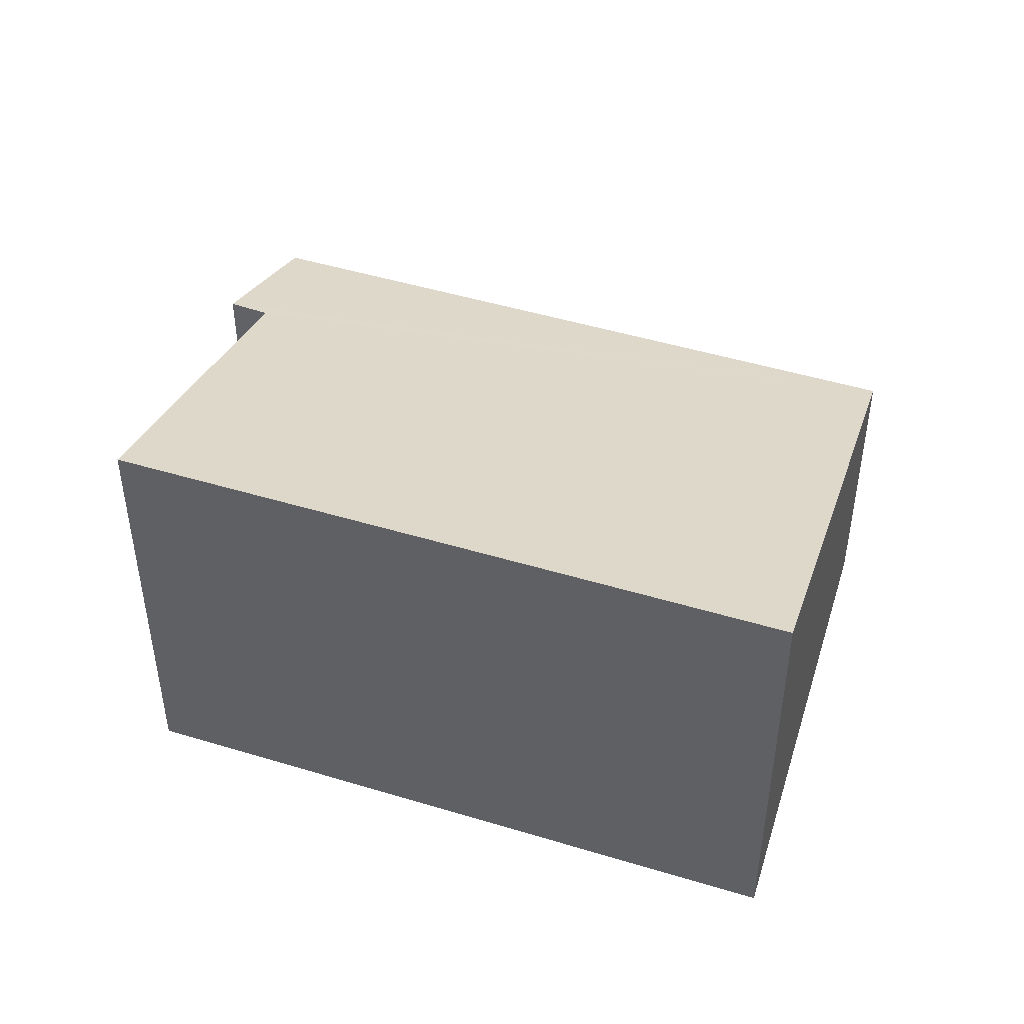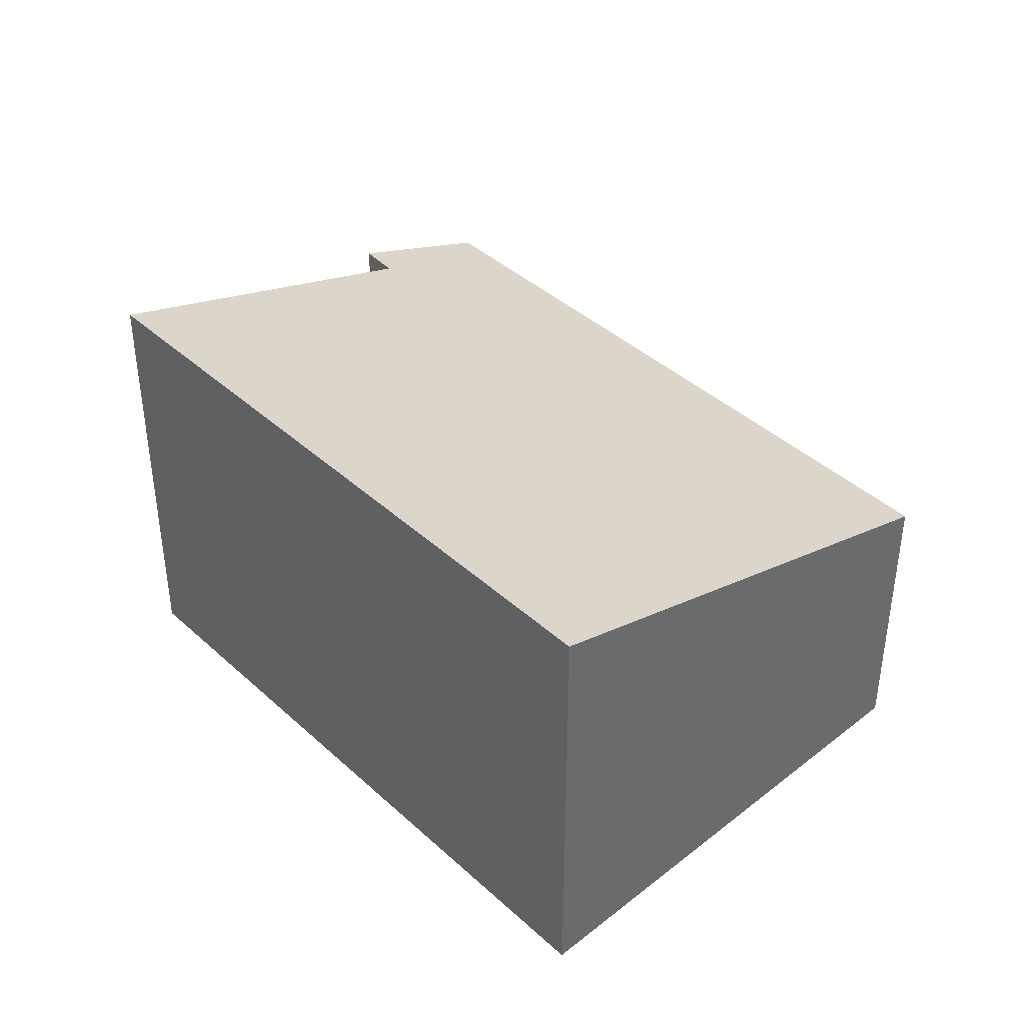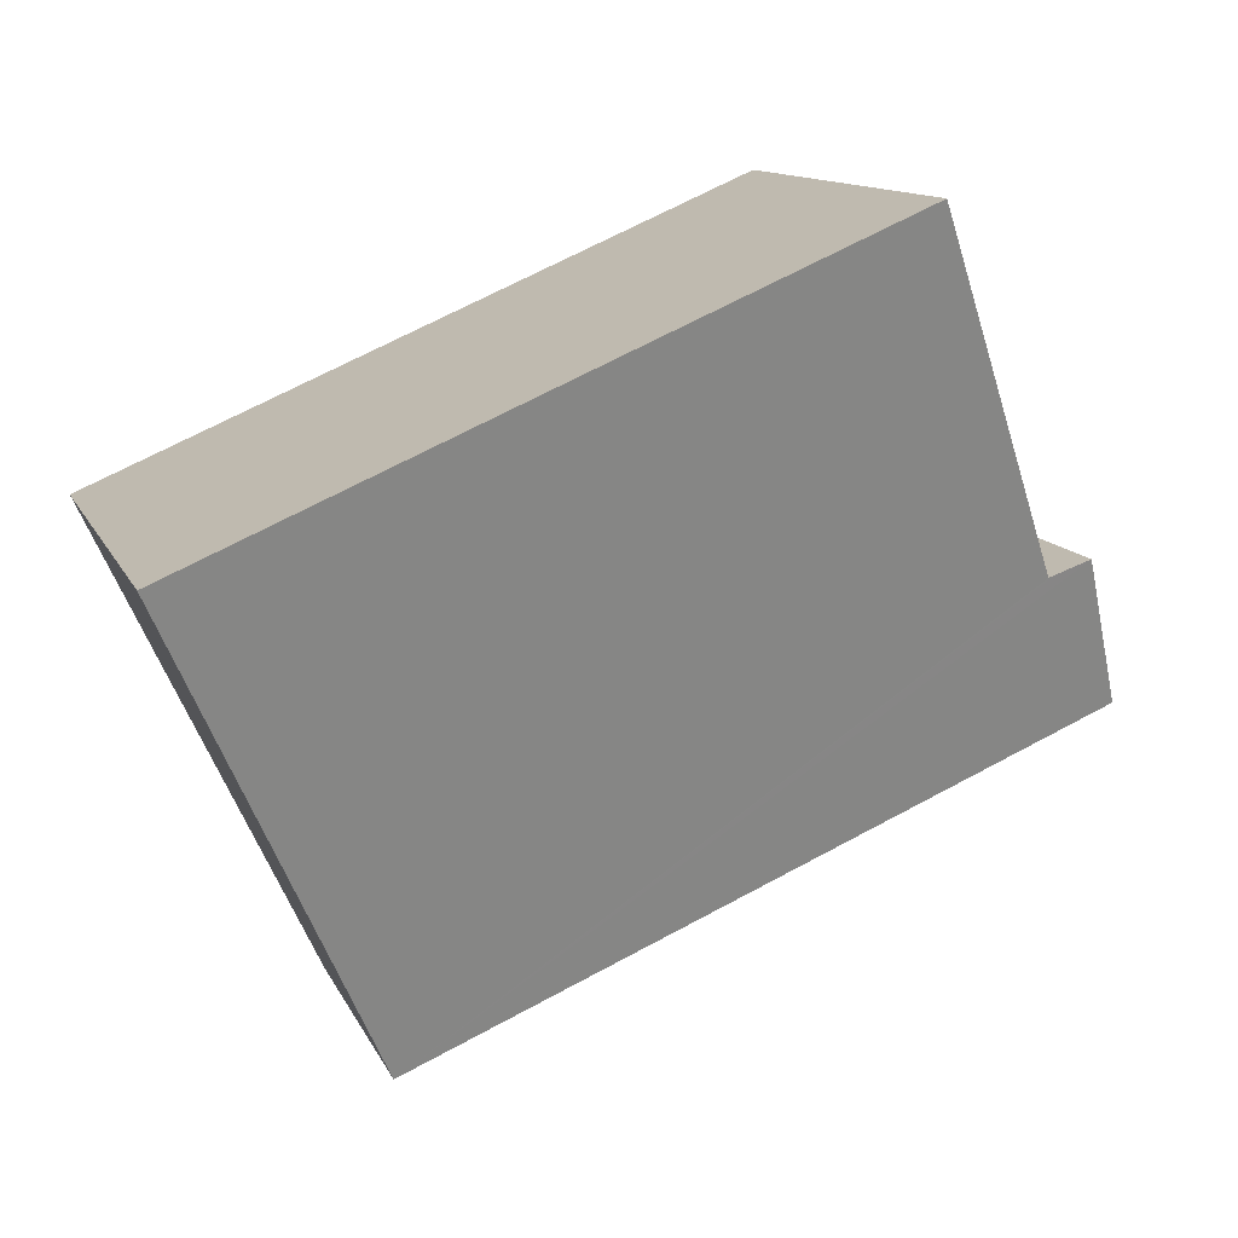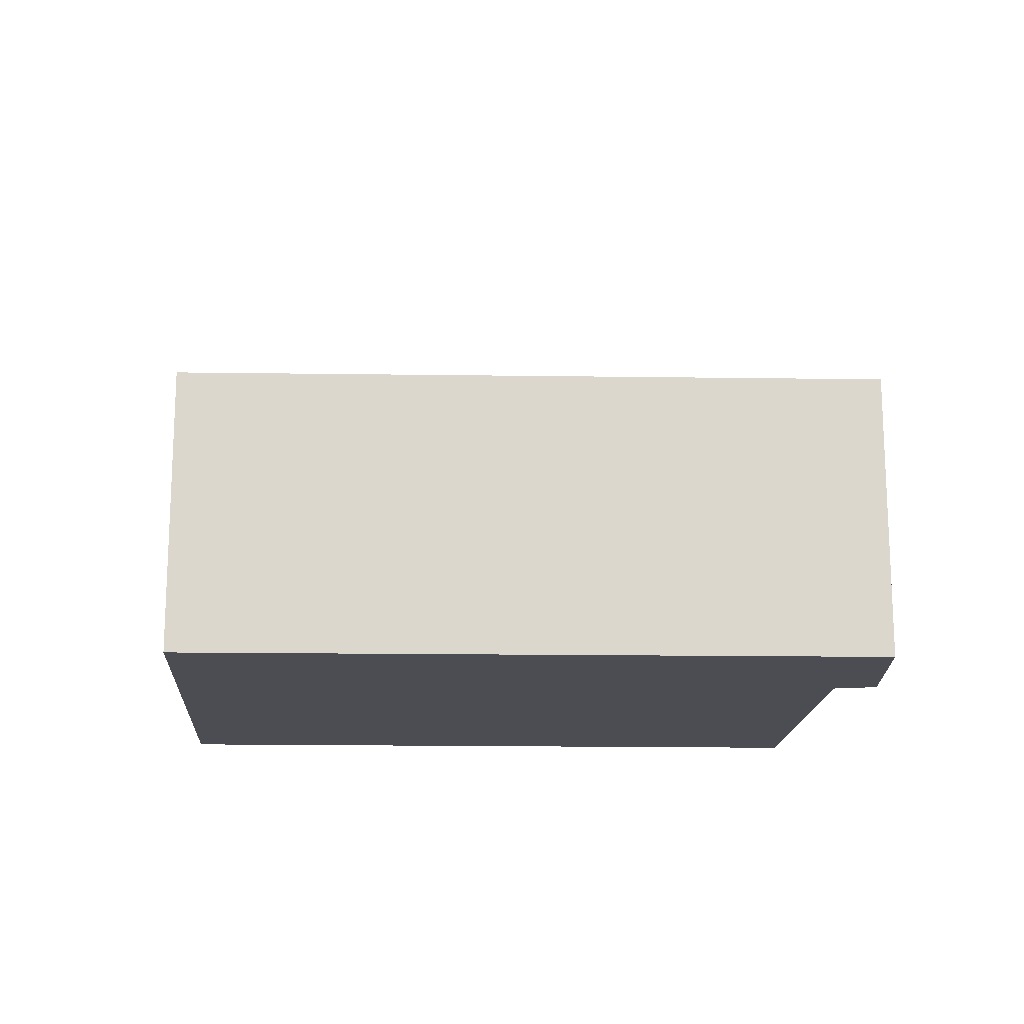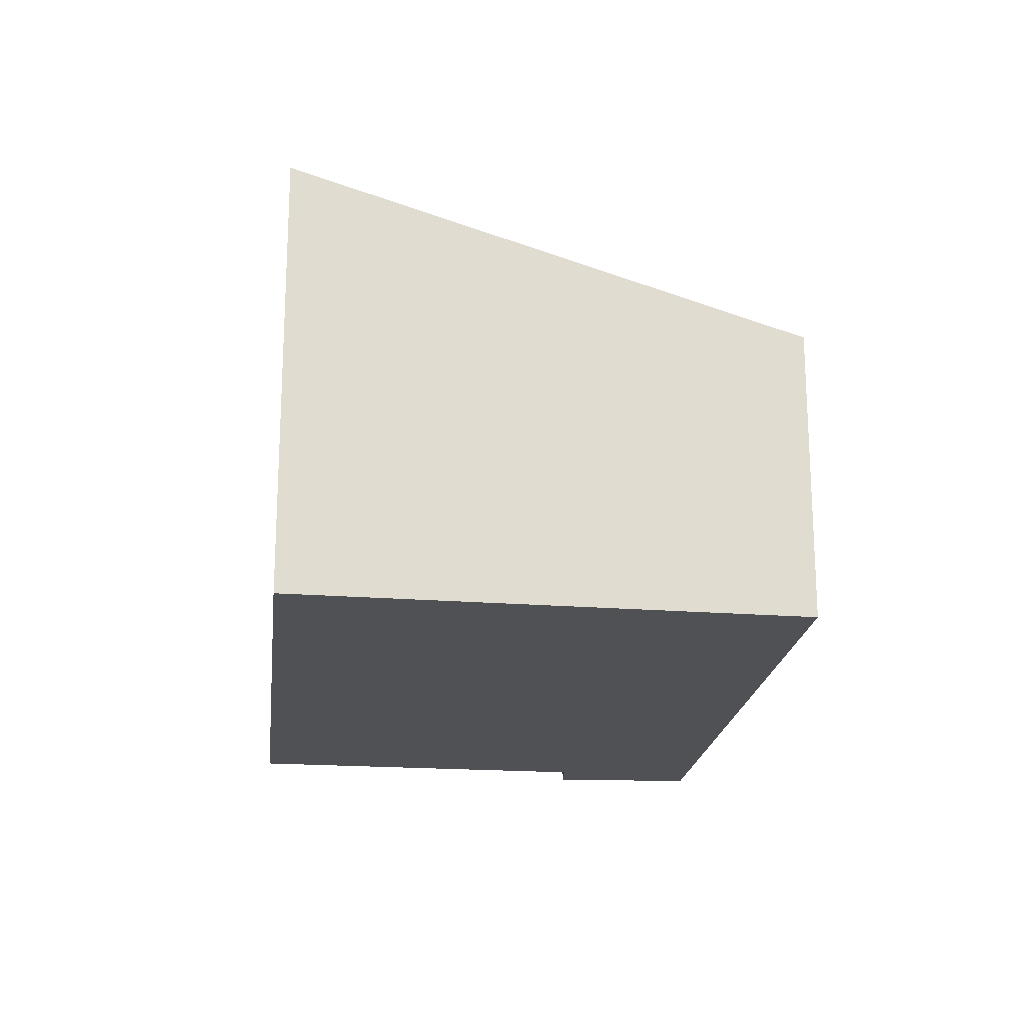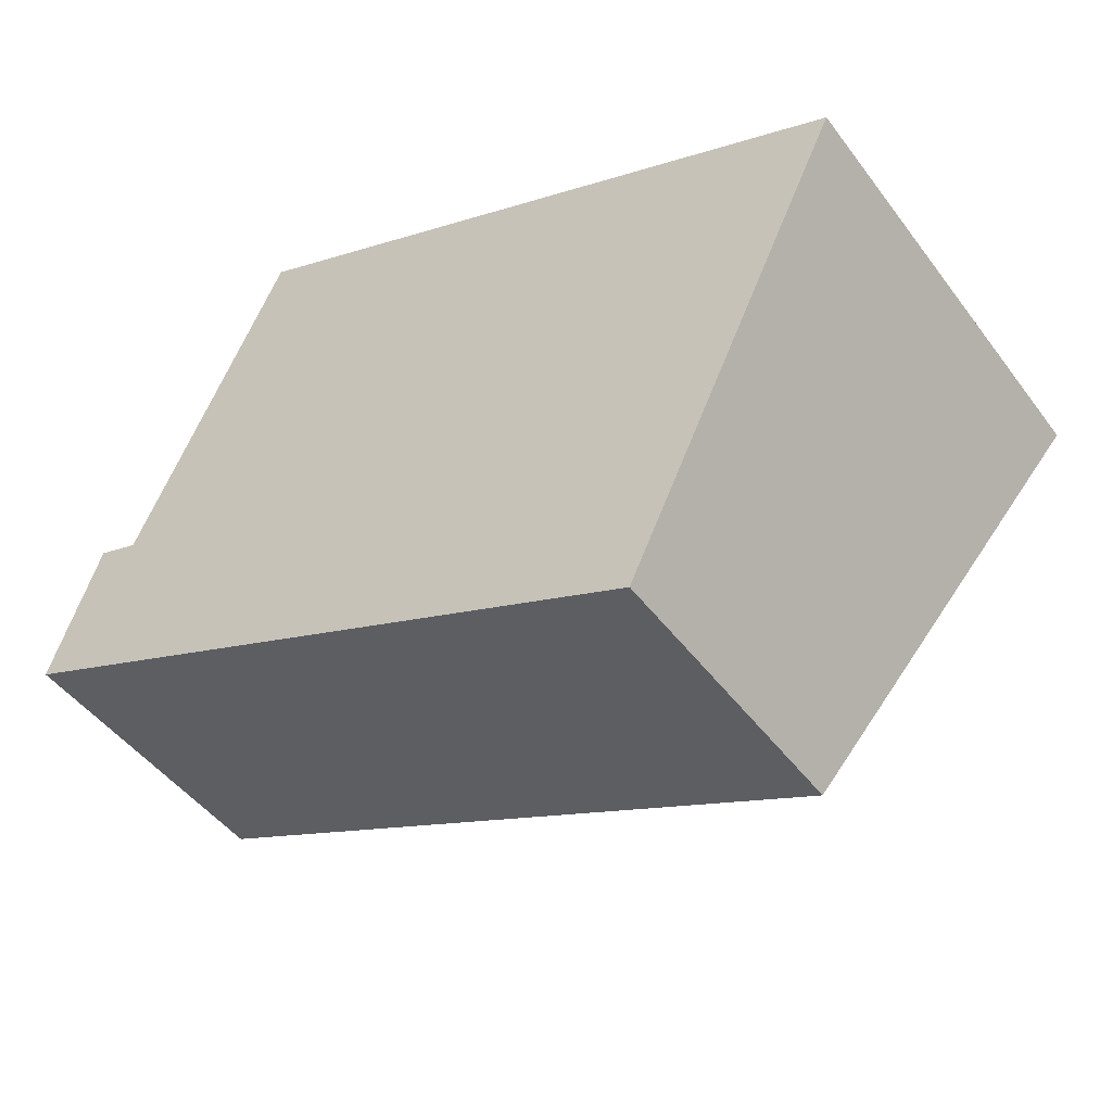
<metadata>
{"format":"obj","ext":"obj","renderer":"f3d","projection":"perspective","resolution":1024,"background":"white","views":[{"elev":46.1,"azim":42.3,"up":"+Y"},{"elev":40.1,"azim":71.2,"up":"+Y"},{"elev":12.3,"azim":162.6,"up":"+Z"},{"elev":-16.3,"azim":-158.8,"up":"+Y"},{"elev":-19.7,"azim":106.7,"up":"+Y"},{"elev":-47.4,"azim":34.8,"up":"+Z"}]}
</metadata>
<code>
v  0.709 4.906 2.079
v  0.273 4.271 -0.115
v  0 4.271 2.615e-16
v  9.735 4.271 -4.102
v  1.223 4.917 1.906
v  1.311 4.919 1.877
v  12.95 6.457 2.737
v  3.534 6.473 6.763
v  0.709 -1.273e-16 2.079
v  0 0 0
v  1.311 -1.149e-16 1.877
v  1.223 -1.167e-16 1.906
v  3.534 -4.141e-16 6.763
v  12.95 -1.676e-16 2.737
v  9.735 2.512e-16 -4.102
v  0.273 7.042e-18 -0.115
g defaultobject
f 1 2 3
f 2 1 4
f 4 1 5
f 4 5 6
f 4 6 7
f 7 6 8
f 3 9 1
f 9 3 10
f 9 5 1
f 5 9 6
f 6 9 11
f 11 9 12
f 6 13 8
f 13 6 11
f 13 7 8
f 7 13 14
f 14 4 7
f 4 14 15
f 2 10 3
f 10 2 4
f 10 4 16
f 16 4 15
f 13 15 14
f 15 13 11
f 15 11 12
f 15 12 9
f 15 9 16
f 16 9 10

</code>
